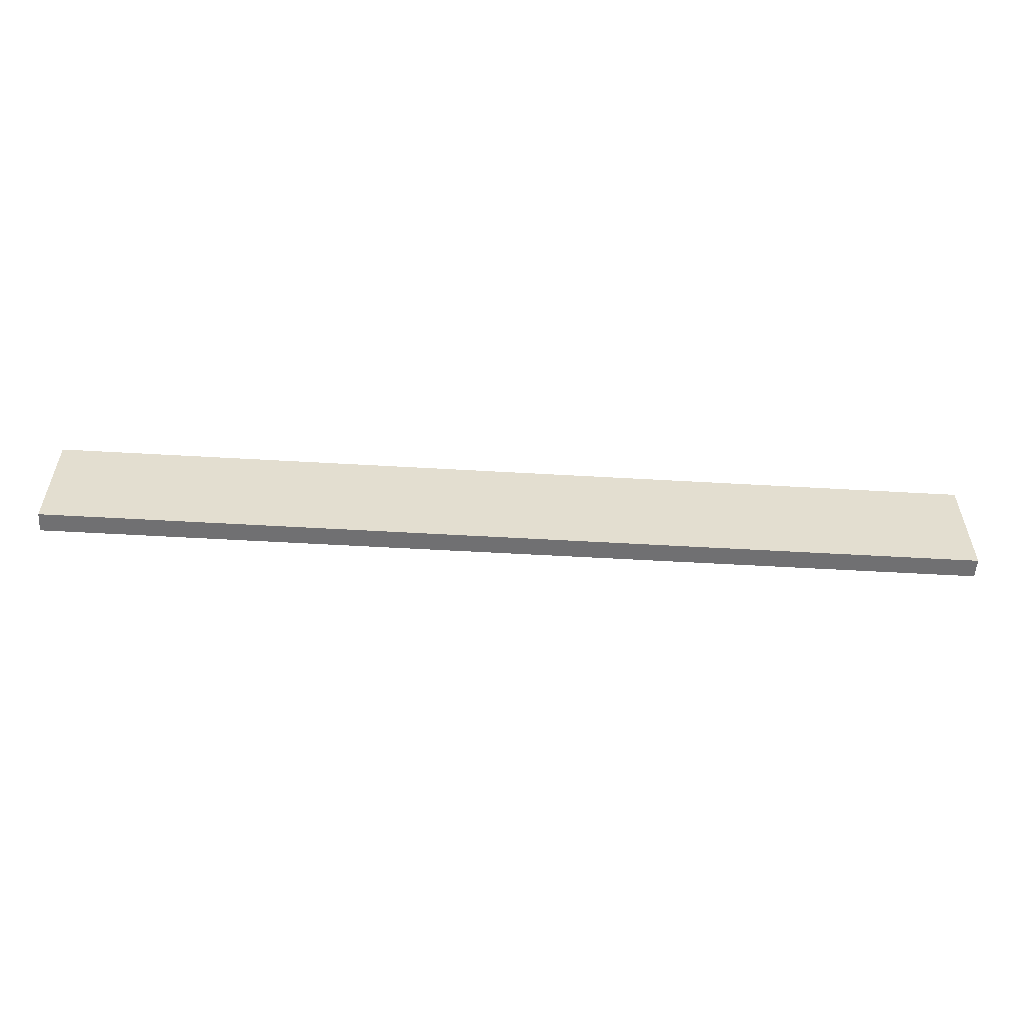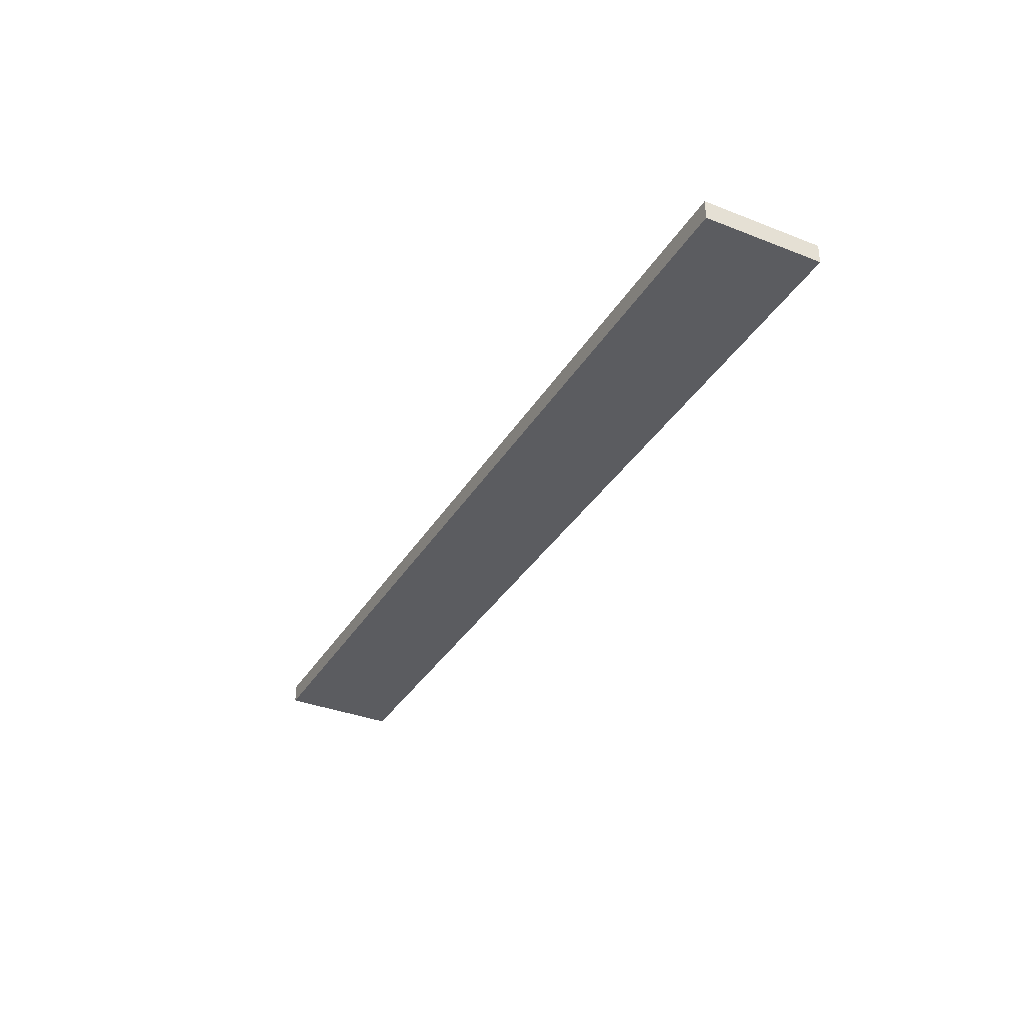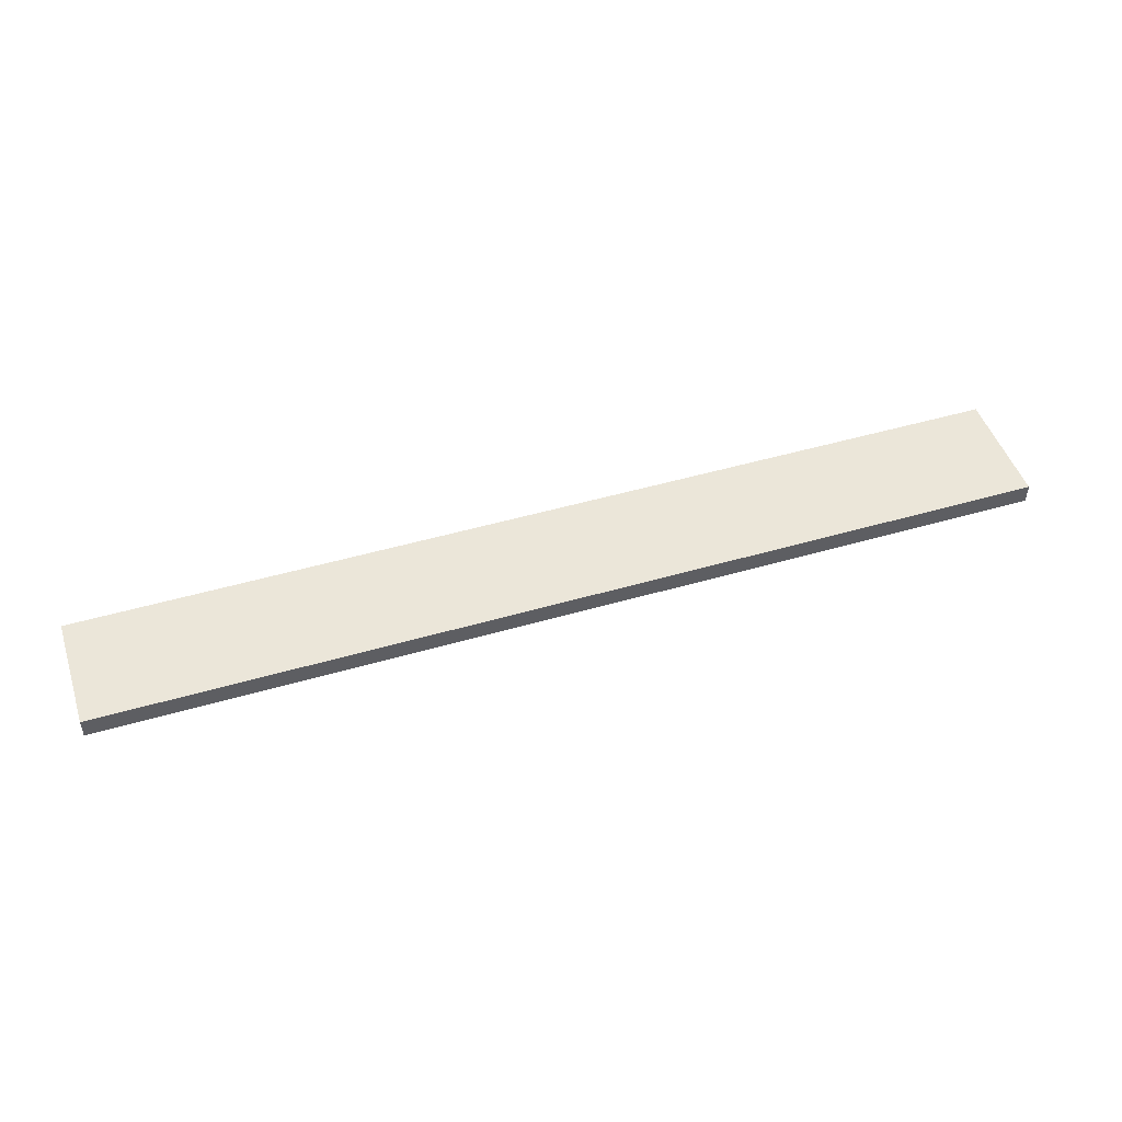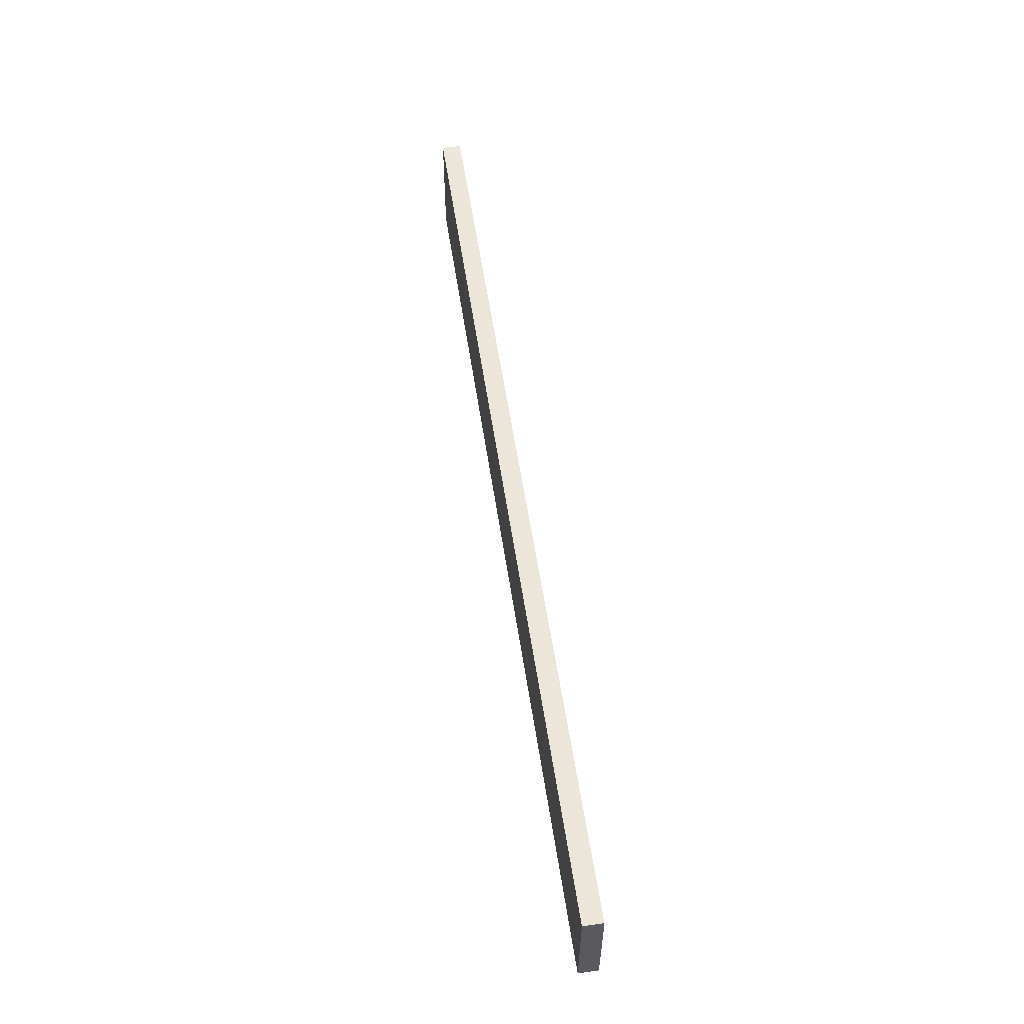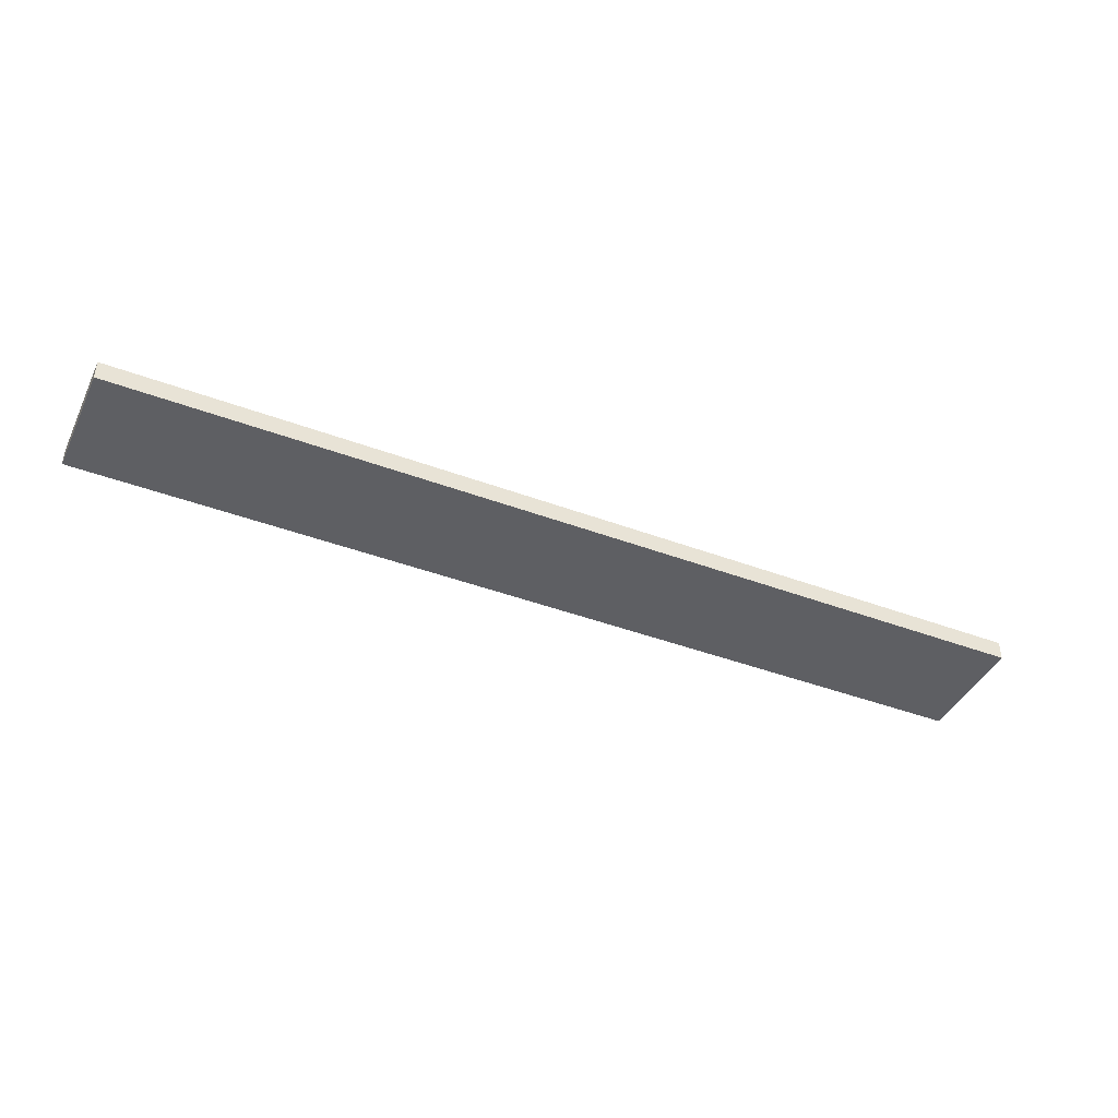
<metadata>
{"format":"obj","ext":"obj","renderer":"f3d","projection":"perspective","resolution":1024,"background":"white","views":[{"elev":-55.0,"azim":-3.5,"up":"+Y"},{"elev":-35.3,"azim":-117.4,"up":"+Z"},{"elev":48.1,"azim":-18.1,"up":"+Z"},{"elev":56.1,"azim":-98.5,"up":"+Y"},{"elev":-41.8,"azim":-24.4,"up":"+Z"}]}
</metadata>
<code>
o
v 2.4 0 -2.3
v 2.4 0 -2.4
v -2.4 0 -2.3
v -2.4 0 -2.4
v 2.4 0.6 -2.3
v 2.4 0.6 -2.4
v -2.4 0.6 -2.3
v -2.4 0.6 -2.4
v 2.4 0 -2.3
v -2.4 0 -2.3
v 2.4 0.6 -2.3
v -2.4 0.6 -2.3
v 2.4 0 -2.4
v -2.4 0 -2.4
v 2.4 0.6 -2.4
v -2.4 0.6 -2.4
v 2.4 0 -2.3
v 2.4 0.6 -2.3
v 2.4 0 -2.4
v 2.4 0.6 -2.4
v -2.4 0 -2.3
v -2.4 0.6 -2.3
v -2.4 0 -2.4
v -2.4 0.6 -2.4
f 3 2 1
f 4 2 3
f 5 6 7
f 7 6 8
f 11 10 9
f 12 10 11
f 13 14 15
f 15 14 16
f 19 18 17
f 20 18 19
f 21 22 23
f 23 22 24

</code>
